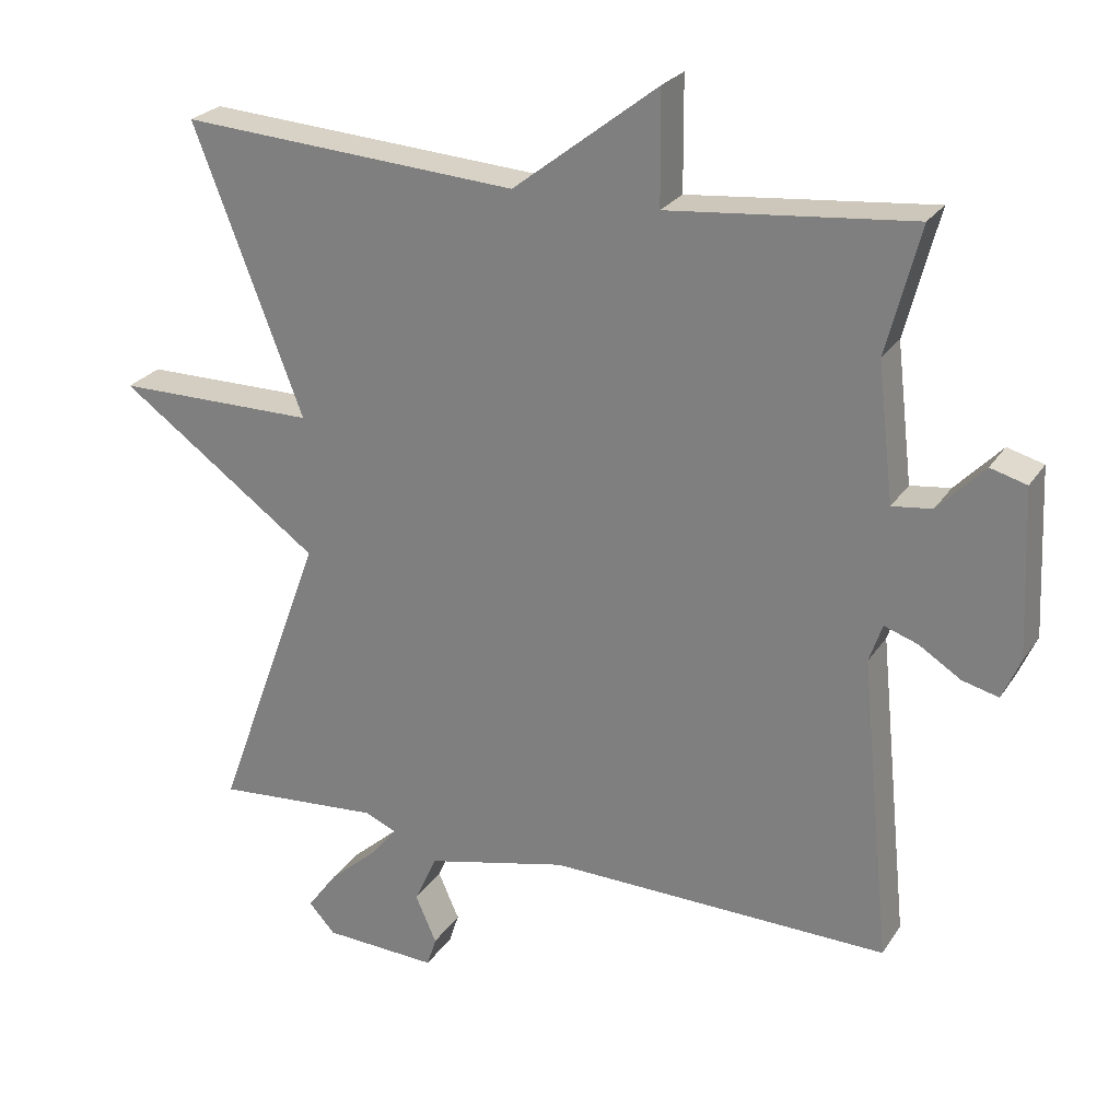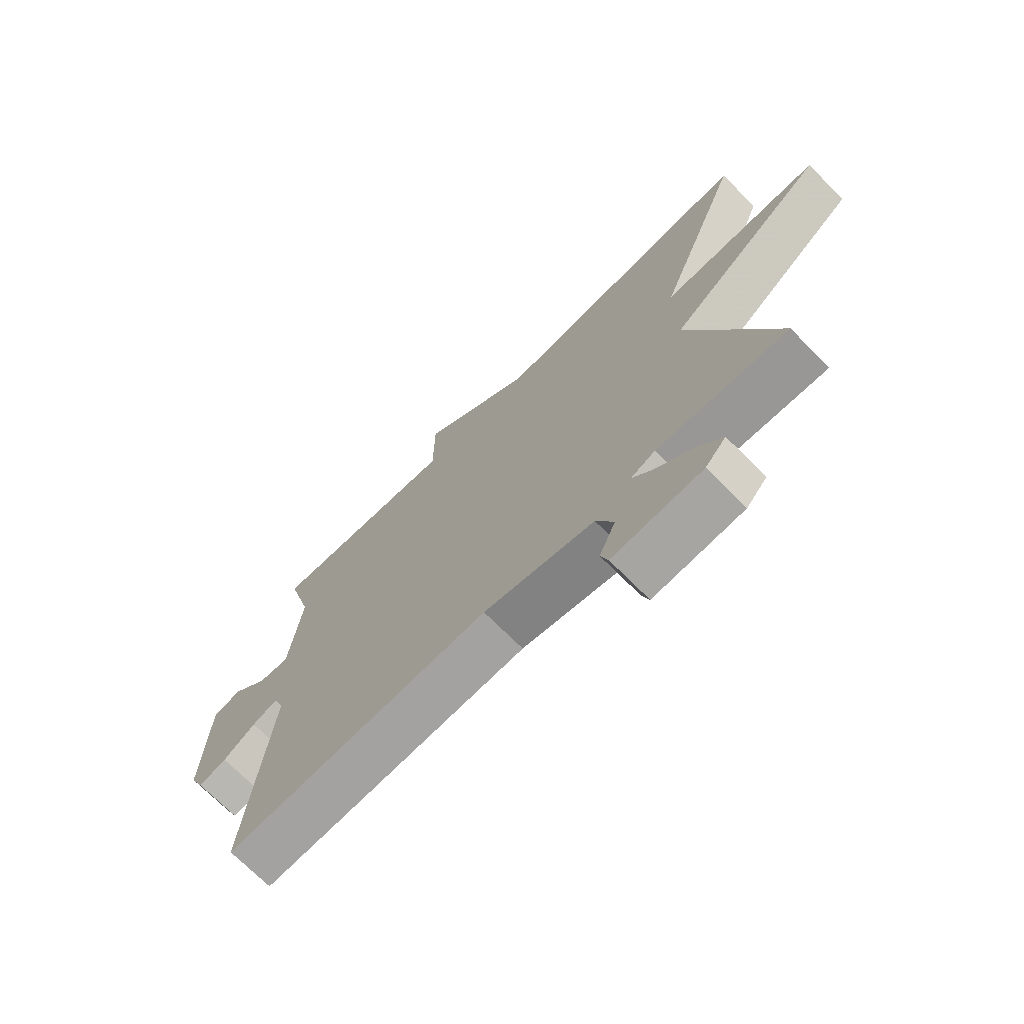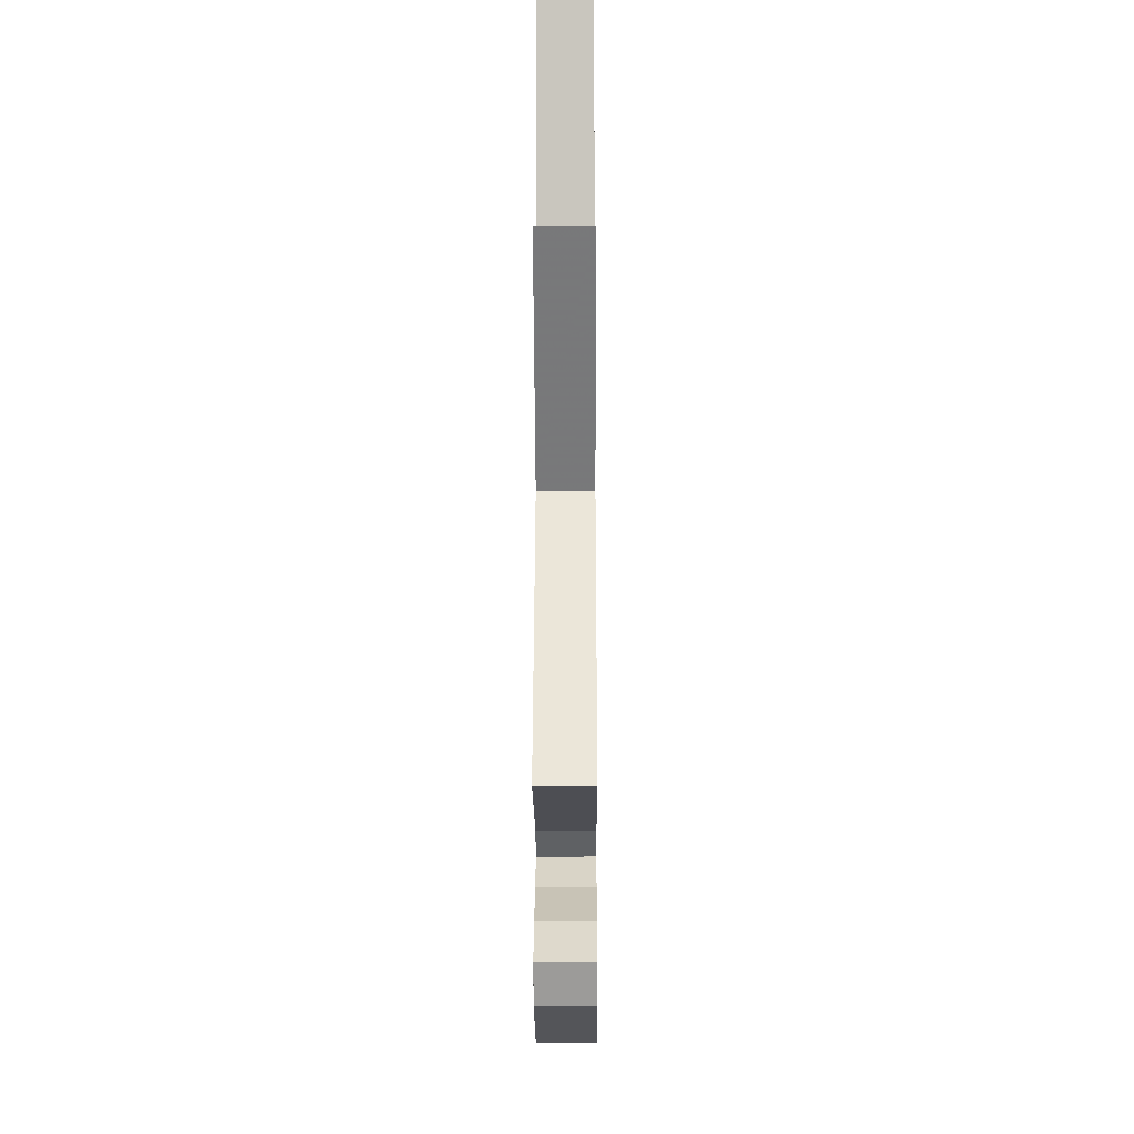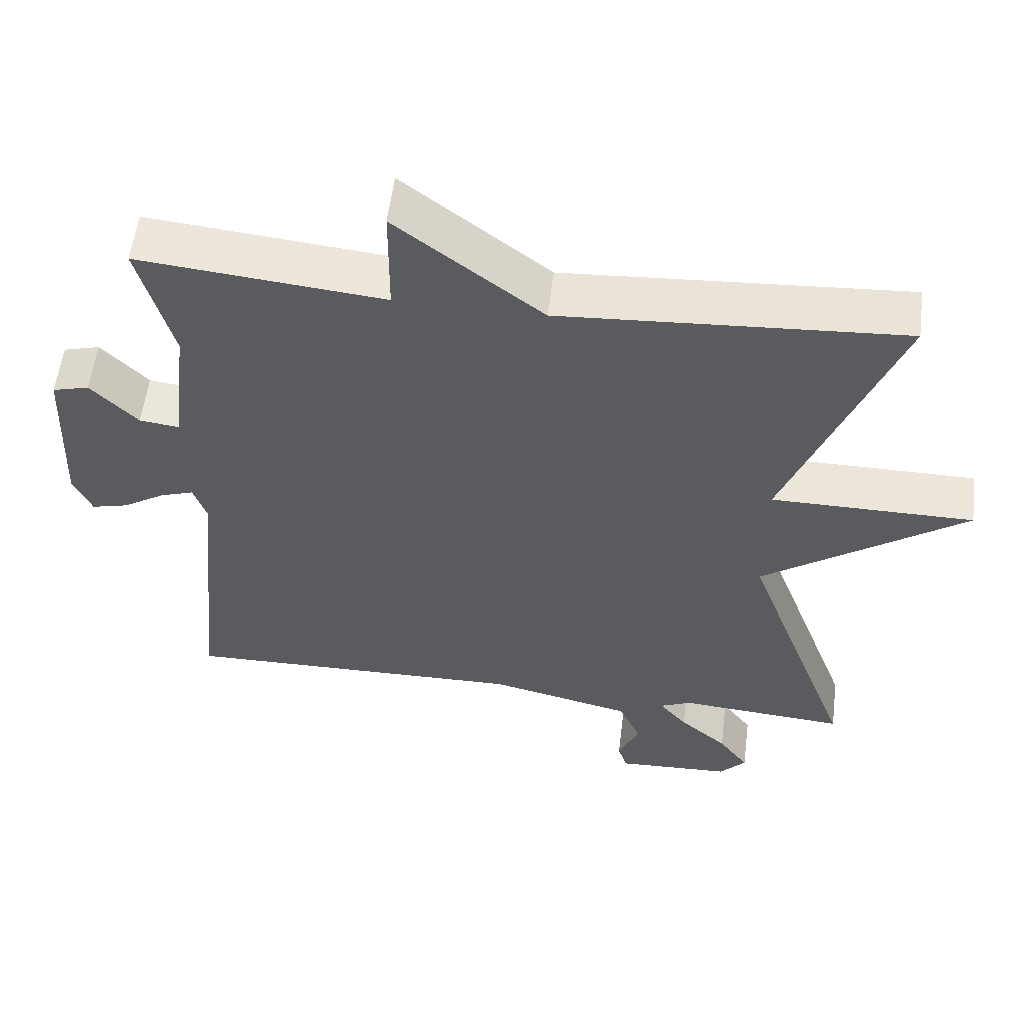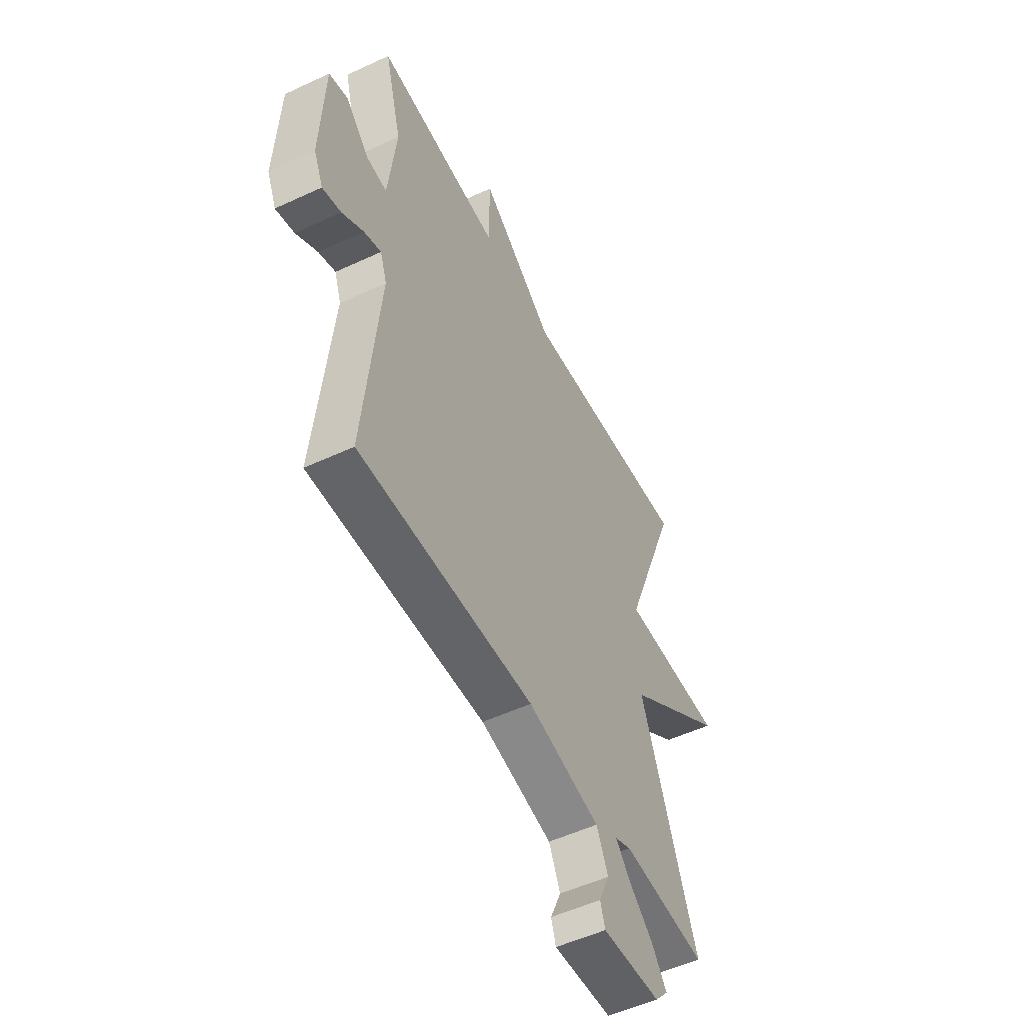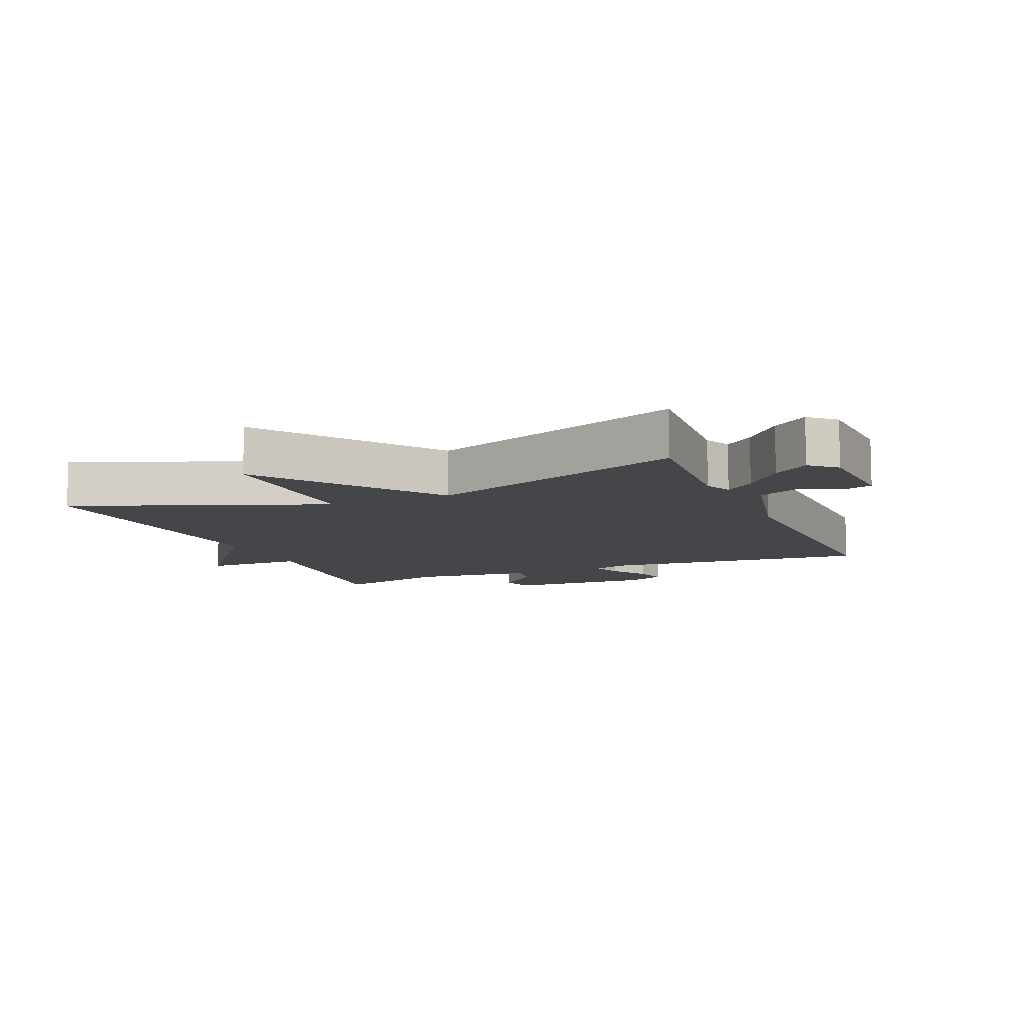
<metadata>
{"format":"obj","ext":"obj","renderer":"f3d","projection":"perspective","resolution":1024,"background":"white","views":[{"elev":25.0,"azim":-154.5,"up":"+Z"},{"elev":-71.6,"azim":44.9,"up":"+Z"},{"elev":-21.7,"azim":90.3,"up":"+Z"},{"elev":56.5,"azim":7.1,"up":"+Z"},{"elev":-52.4,"azim":-63.3,"up":"+Z"},{"elev":-9.7,"azim":113.0,"up":"+Y"}]}
</metadata>
<code>
v 0.5 0.07 -0.5
v 0.272 0.07 -0.483
v 0.229 0.07 -0.502
v 0.267 0.07 -0.548
v 0.332 0.07 -0.605
v 0.373 0.07 -0.661
v 0.337 0.07 -0.701
v 0.18 0.07 -0.709
v 0.167 0.07 -0.668
v 0.196 0.07 -0.602
v 0.165 0.07 -0.534
v -0.03 0.07 -0.489
v -0.5 0.07 -0.5
v -0.458 0.07 -0.079
v -0.476 0.07 -0.026
v -0.522 0.07 -0.042
v -0.58 0.07 -0.079
v -0.63 0.07 -0.092
v -0.655 0.07 -0.035
v -0.645 0.07 0.195
v -0.595 0.07 0.209
v -0.531 0.07 0.143
v -0.476 0.07 0.136
v -0.454 0.07 0.325
v -0.5 0.07 0.5
v -0.165 0.07 0.468
v -0.164 0.07 0.622
v 0.035 0.07 0.468
v 0.5 0.07 0.5
v 0.35 0.07 0.108
v 0.626 0.07 0.108
v 0.35 0.07 -0.092
v 0.5 0 -0.5
v 0.272 0 -0.483
v 0.229 0 -0.502
v 0.267 0 -0.548
v 0.332 0 -0.605
v 0.373 0 -0.661
v 0.337 0 -0.701
v 0.18 0 -0.709
v 0.167 0 -0.668
v 0.196 0 -0.602
v 0.165 0 -0.534
v -0.03 0 -0.489
v -0.5 0 -0.5
v -0.458 0 -0.079
v -0.476 0 -0.026
v -0.522 0 -0.042
v -0.58 0 -0.079
v -0.63 0 -0.092
v -0.655 0 -0.035
v -0.645 0 0.195
v -0.595 0 0.209
v -0.531 0 0.143
v -0.476 0 0.136
v -0.454 0 0.325
v -0.5 0 0.5
v -0.165 0 0.468
v -0.164 0 0.622
v 0.035 0 0.468
v 0.5 0 0.5
v 0.35 0 0.108
v 0.626 0 0.108
v 0.35 0 -0.092
f 30 31 32
f 28 29 30
f 28 30 32
f 27 28 32
f 26 27 32
f 32 1 2
f 26 32 2
f 25 26 2
f 24 25 2
f 20 21 22
f 19 20 22
f 18 19 22
f 17 18 22
f 16 17 22
f 15 16 22 23
f 24 2 3
f 23 24 3
f 15 23 3
f 14 15 3
f 8 9 10
f 7 8 10
f 6 7 10
f 5 6 10
f 4 5 10
f 4 10 11
f 3 4 11 12
f 12 13 14
f 3 12 14
f 64 63 62
f 62 61 60
f 64 62 60
f 64 60 59
f 64 59 58
f 34 33 64
f 34 64 58
f 34 58 57
f 34 57 56
f 54 53 52
f 54 52 51
f 54 51 50
f 54 50 49
f 54 49 48
f 55 54 48 47
f 35 34 56
f 35 56 55
f 35 55 47
f 35 47 46
f 42 41 40
f 42 40 39
f 42 39 38
f 42 38 37
f 42 37 36
f 43 42 36
f 44 43 36 35
f 46 45 44
f 46 44 35
f 1 33 34 2
f 2 34 35 3
f 3 35 36 4
f 4 36 37 5
f 5 37 38 6
f 6 38 39 7
f 7 39 40 8
f 8 40 41 9
f 9 41 42 10
f 10 42 43 11
f 11 43 44 12
f 12 44 45 13
f 13 45 46 14
f 14 46 47 15
f 15 47 48 16
f 16 48 49 17
f 17 49 50 18
f 18 50 51 19
f 19 51 52 20
f 20 52 53 21
f 21 53 54 22
f 22 54 55 23
f 23 55 56 24
f 24 56 57 25
f 25 57 58 26
f 26 58 59 27
f 27 59 60 28
f 28 60 61 29
f 29 61 62 30
f 30 62 63 31
f 31 63 64 32
f 32 64 33 1

</code>
